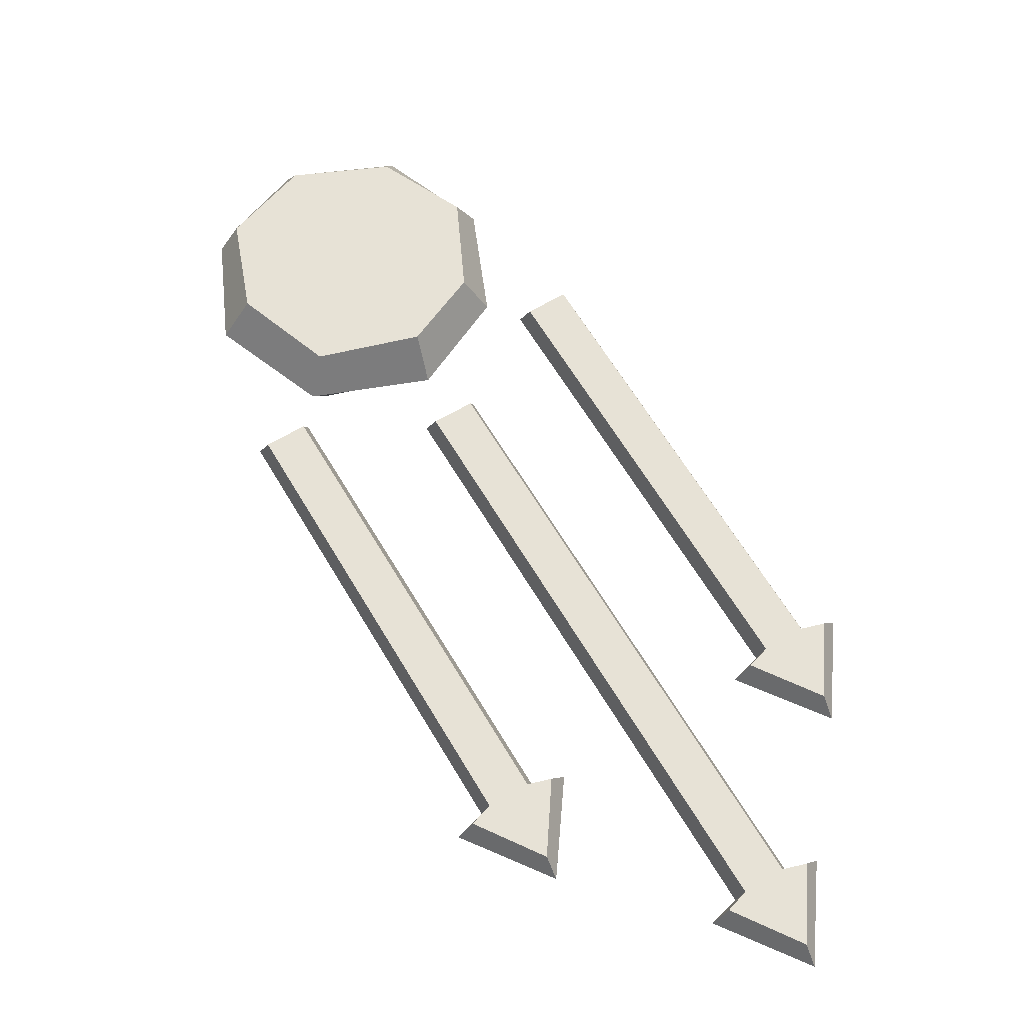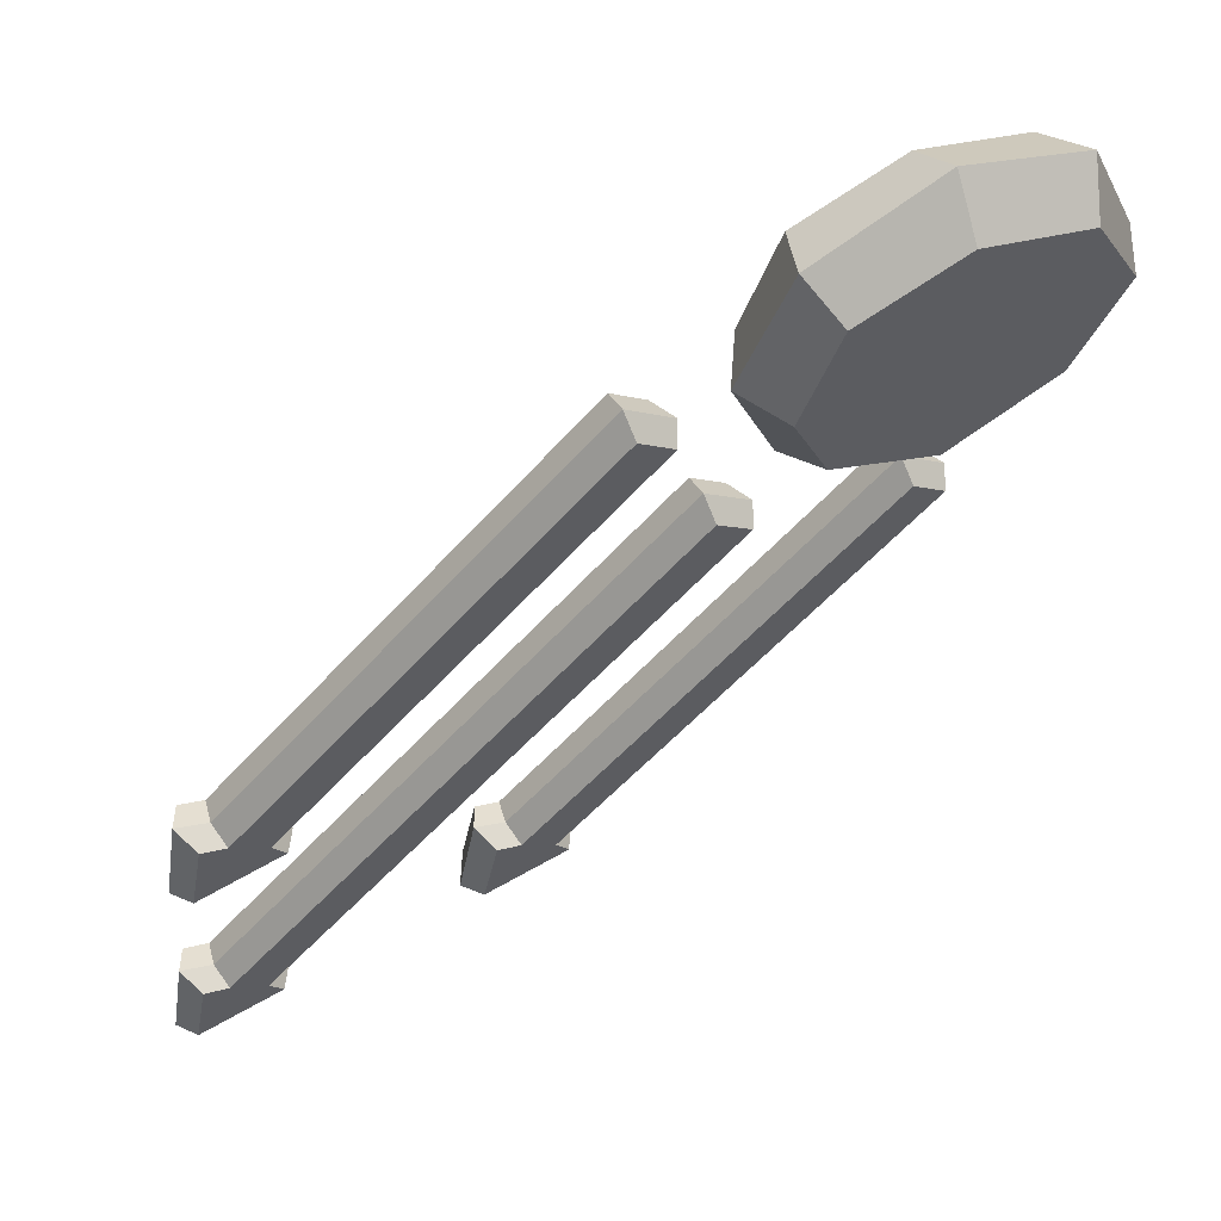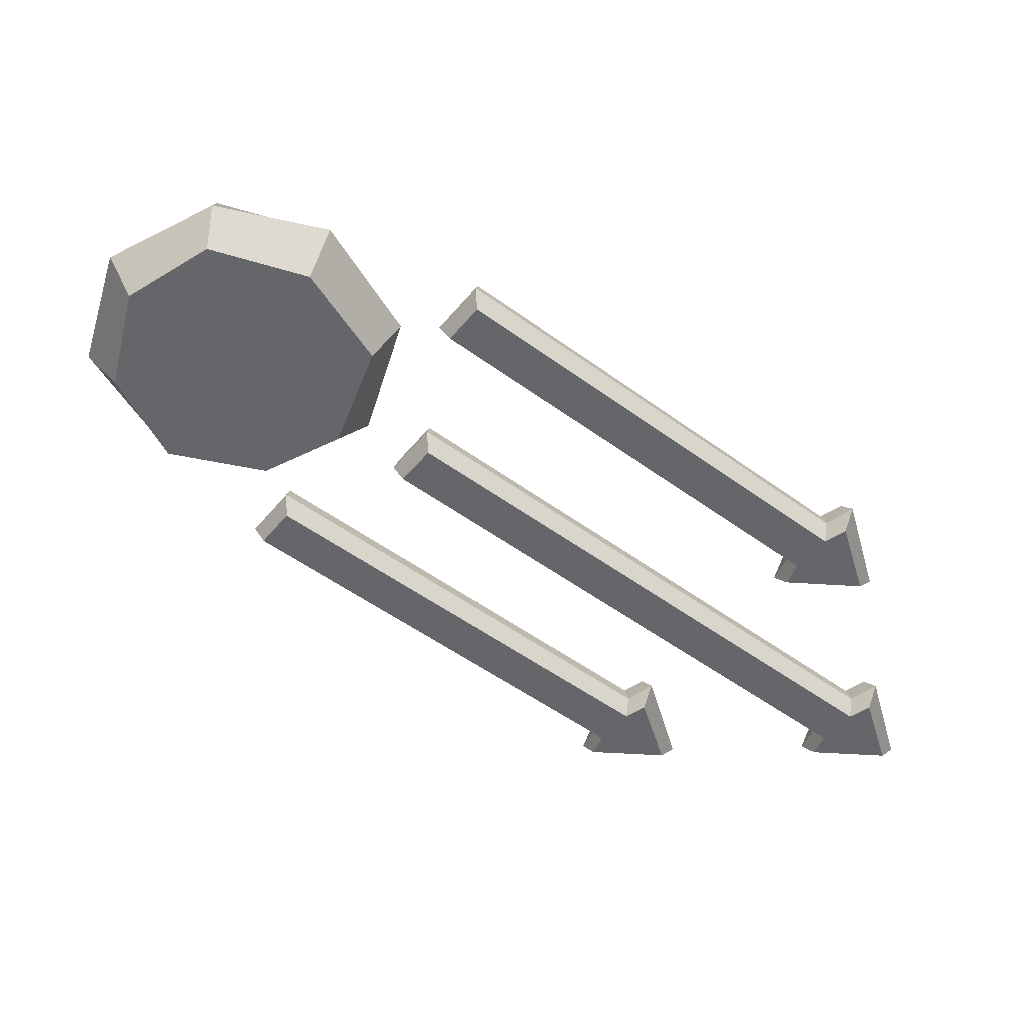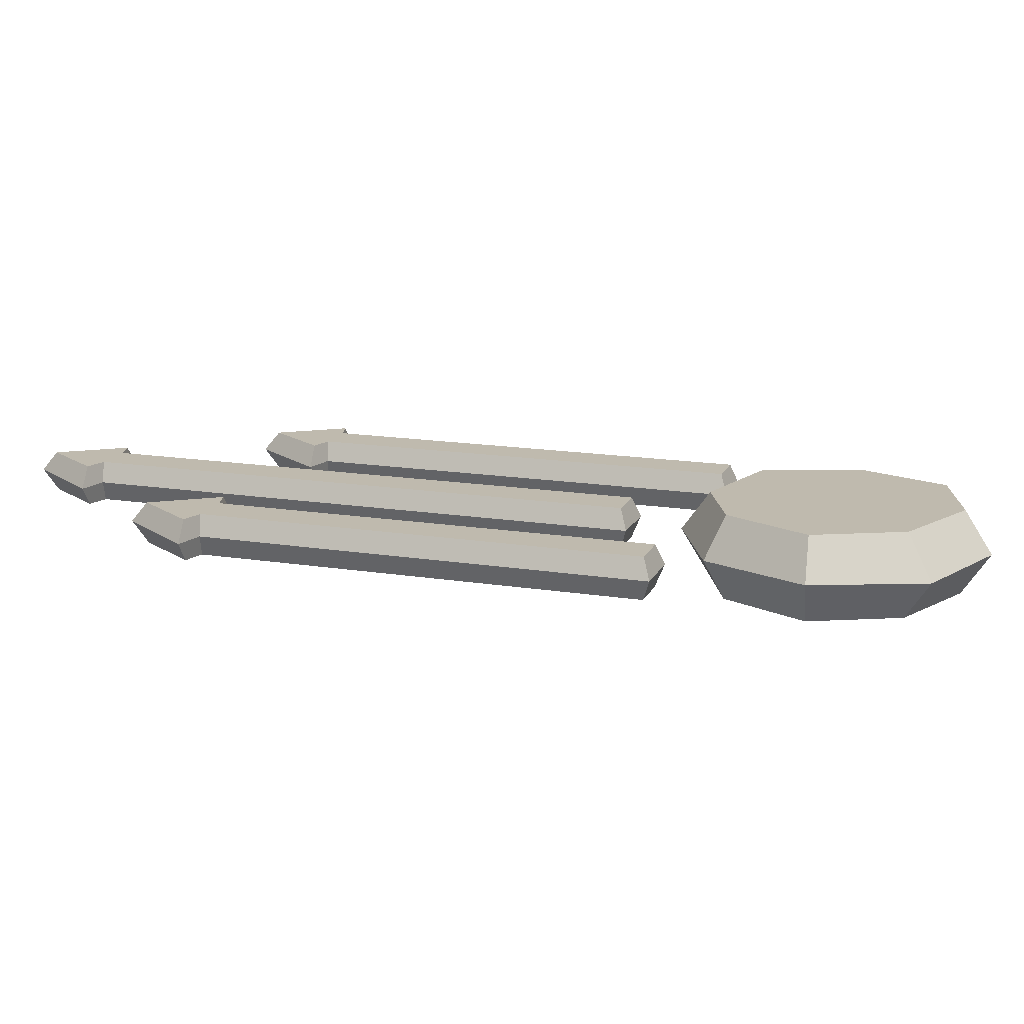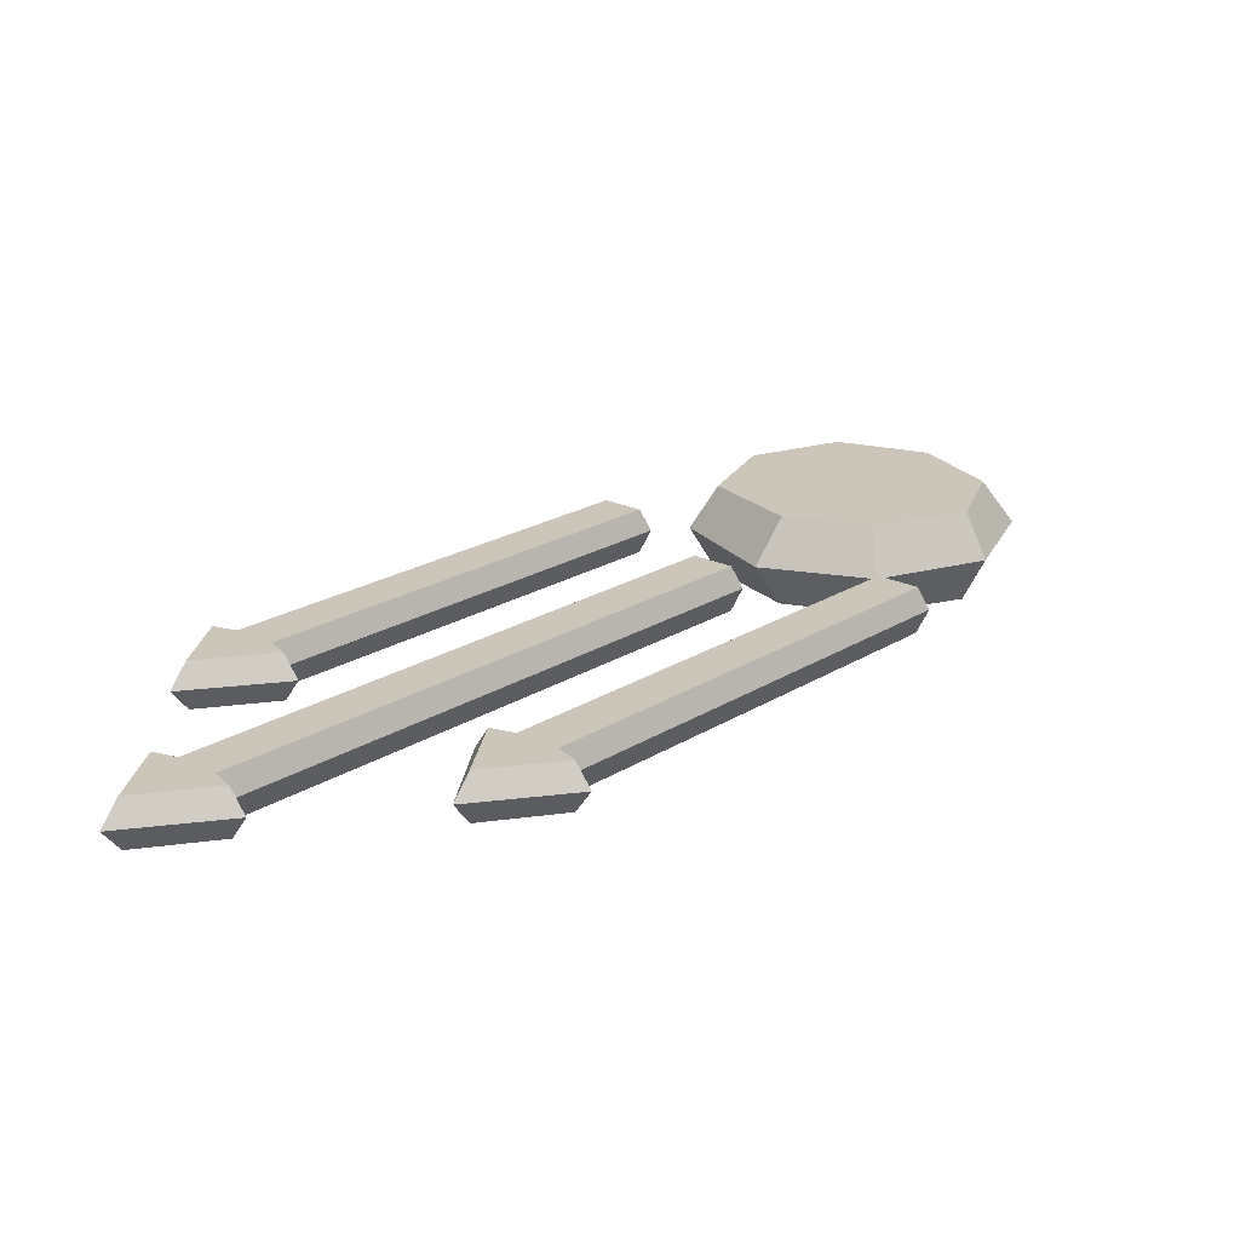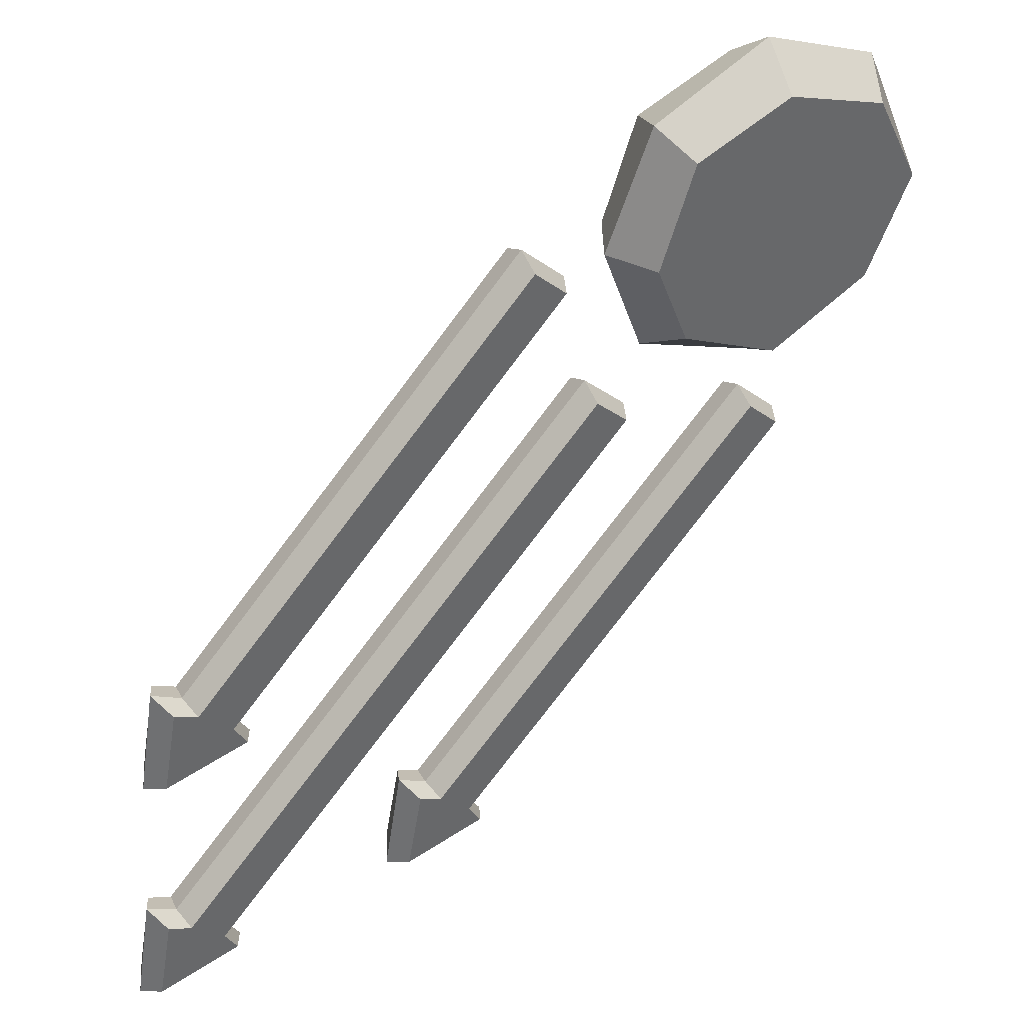
<metadata>
{"format":"obj","ext":"obj","renderer":"f3d","projection":"perspective","resolution":1024,"background":"white","views":[{"elev":63.7,"azim":14.3,"up":"+Z"},{"elev":62.2,"azim":153.8,"up":"+Y"},{"elev":-51.9,"azim":-83.4,"up":"+Z"},{"elev":15.8,"azim":153.6,"up":"+Z"},{"elev":21.0,"azim":86.5,"up":"+Z"},{"elev":40.7,"azim":148.4,"up":"+Y"}]}
</metadata>
<code>
v -7.364 7.958 2
v -5.922 11.64 2
v -7.449 16 2
v -11.68 17.55 2
v -16.16 15.83 2
v -18.13 11.92 2
v -16.21 7.717 2
v -11.77 5.635 2
v -17.05 16.8 0
v -11.94 19.04 0
v -6.816 16.8 0
v -4.744 11.71 0
v -6.554 6.763 0
v -11.94 4.401 0
v -17.32 6.763 0
v -19.13 11.71 0
v -7.364 7.958 -2
v -5.922 11.64 -2
v -7.449 16 -2
v -11.68 17.55 -2
v -16.16 15.83 -2
v -18.13 11.92 -2
v -16.21 7.717 -2
v -11.77 5.635 -2
v -11.65 2.137 1
v -13.06 0.7229 1
v 5.316 -16.24 1
v 5.316 -16.24 -1
v -11.65 2.137 -1
v -13.06 0.7229 -1
v -13.57 0.7326 0
v -11.66 2.647 0
v 5.917 -16.84 0
v 3.643 -13.16 1
v 2.228 -14.57 1
v 1.92 -14.76 0
v 2.228 -14.57 -1
v 3.643 -13.16 -1
v 3.834 -12.85 0
v 4.643 -12.62 -1
v 1.694 -15.57 -1
v 1.128 -16.05 -0
v 1.694 -15.57 1
v 4.643 -12.62 1
v 5.119 -12.06 0
v -3.961 5.445 1
v -5.375 4.03 1
v 17.36 -17.29 1
v 17.36 -17.29 -1
v -3.961 5.445 -1
v -5.375 4.03 -1
v -5.885 4.04 0
v -3.971 5.954 0
v 17.96 -17.89 0
v 15.68 -14.2 1
v 14.27 -15.61 1
v 13.96 -15.8 0
v 14.27 -15.61 -1
v 15.68 -14.2 -1
v 15.87 -13.89 0
v 16.68 -13.66 -1
v 13.73 -16.61 -1
v 13.17 -17.09 0
v 13.73 -16.61 1
v 16.68 -13.66 1
v 17.16 -13.1 -0
v -0.9855 12.8 1
v -2.4 11.39 1
v 15.98 -5.579 1
v 15.98 -5.579 -1
v -0.9855 12.8 -1
v -2.4 11.39 -1
v -2.909 11.4 0
v -0.9952 13.31 0
v 16.58 -6.18 0
v 14.31 -2.491 1
v 12.89 -3.905 1
v 12.58 -4.097 0
v 12.89 -3.905 -1
v 14.31 -2.491 -1
v 14.5 -2.183 0
v 15.31 -1.956 -1
v 12.36 -4.905 -1
v 11.79 -5.382 0
v 12.36 -4.905 1
v 15.31 -1.956 1
v 15.78 -1.39 0
f 1 2 3
f 9 16 6 5
f 10 9 5 4
f 11 10 4 3
f 12 11 3 2
f 13 12 2 1
f 14 13 1 8
f 15 14 8 7
f 16 15 7 6
f 8 4 5 7
f 7 5 6
f 1 3 4 8
f 17 19 18
f 9 21 22 16
f 10 20 21 9
f 11 19 20 10
f 12 18 19 11
f 13 17 18 12
f 14 24 17 13
f 15 23 24 14
f 16 22 23 15
f 24 23 21 20
f 23 22 21
f 17 24 20 19
f 34 35 43 44
f 40 41 37 38
f 29 30 31 32
f 41 42 36 37
f 38 39 45 40
f 32 31 26 25
f 44 45 39 34
f 35 36 42 43
f 25 26 35 34
f 26 31 36 35
f 37 36 31 30
f 38 37 30 29
f 29 32 39 38
f 34 39 32 25
f 28 41 40
f 33 42 41 28
f 43 42 33 27
f 44 43 27
f 33 45 44 27
f 40 45 33 28
f 55 56 64 65
f 61 62 58 59
f 50 51 52 53
f 62 63 57 58
f 59 60 66 61
f 53 52 47 46
f 65 66 60 55
f 56 57 63 64
f 46 47 56 55
f 47 52 57 56
f 58 57 52 51
f 59 58 51 50
f 50 53 60 59
f 55 60 53 46
f 49 62 61
f 54 63 62 49
f 64 63 54 48
f 65 64 48
f 54 66 65 48
f 61 66 54 49
f 76 77 85 86
f 82 83 79 80
f 71 72 73 74
f 83 84 78 79
f 80 81 87 82
f 74 73 68 67
f 86 87 81 76
f 77 78 84 85
f 67 68 77 76
f 68 73 78 77
f 79 78 73 72
f 80 79 72 71
f 71 74 81 80
f 76 81 74 67
f 70 83 82
f 75 84 83 70
f 85 84 75 69
f 86 85 69
f 75 87 86 69
f 82 87 75 70

</code>
